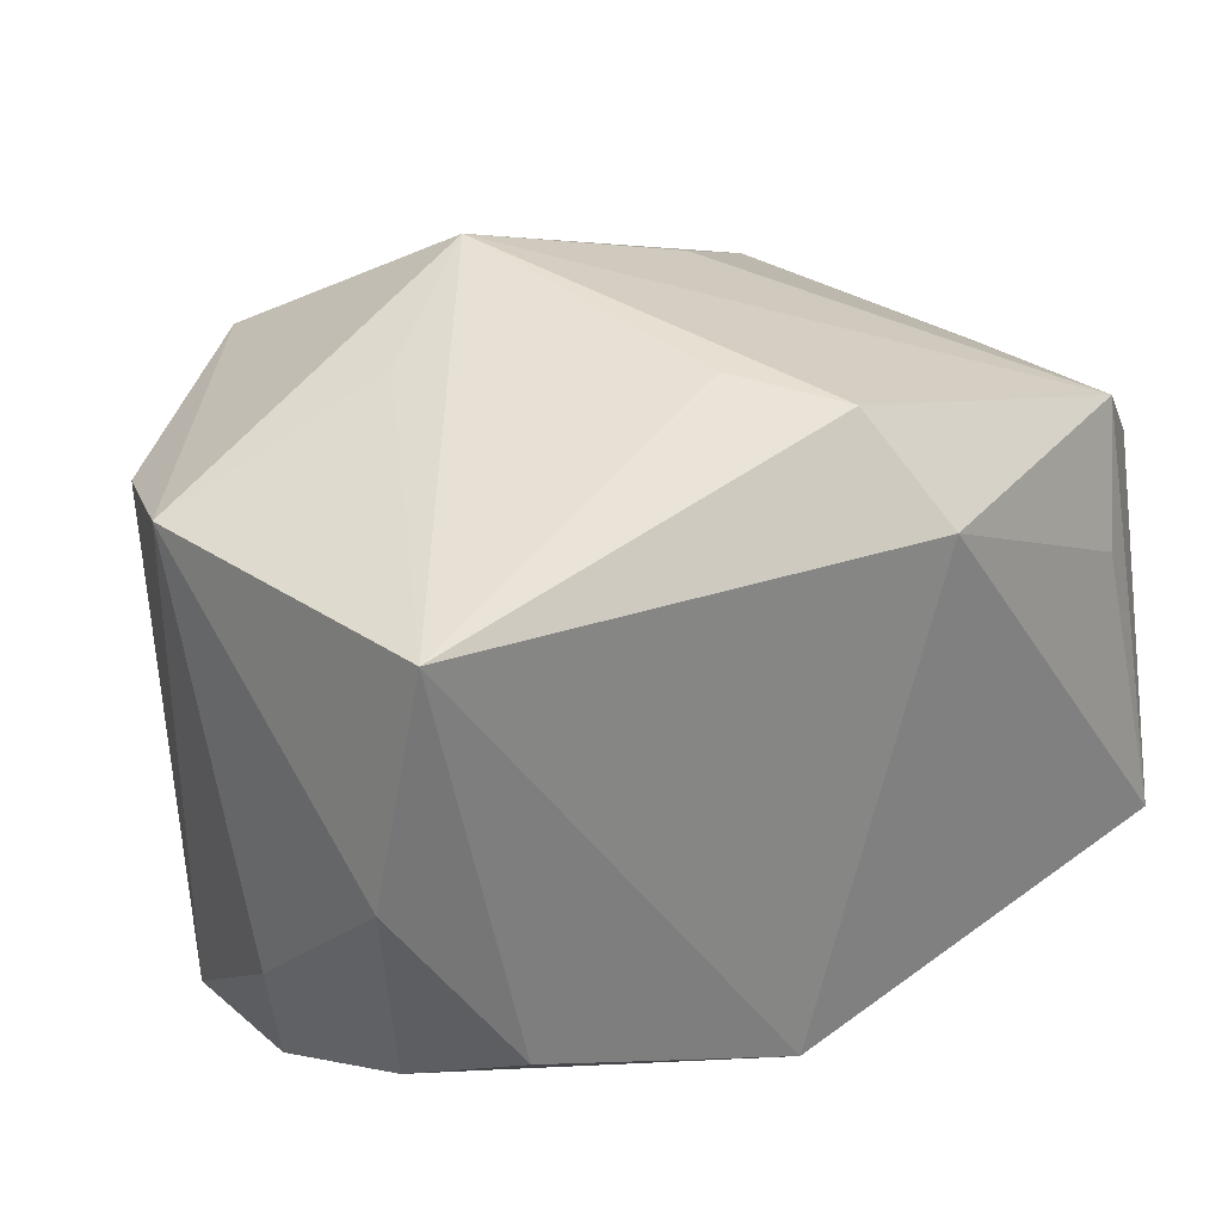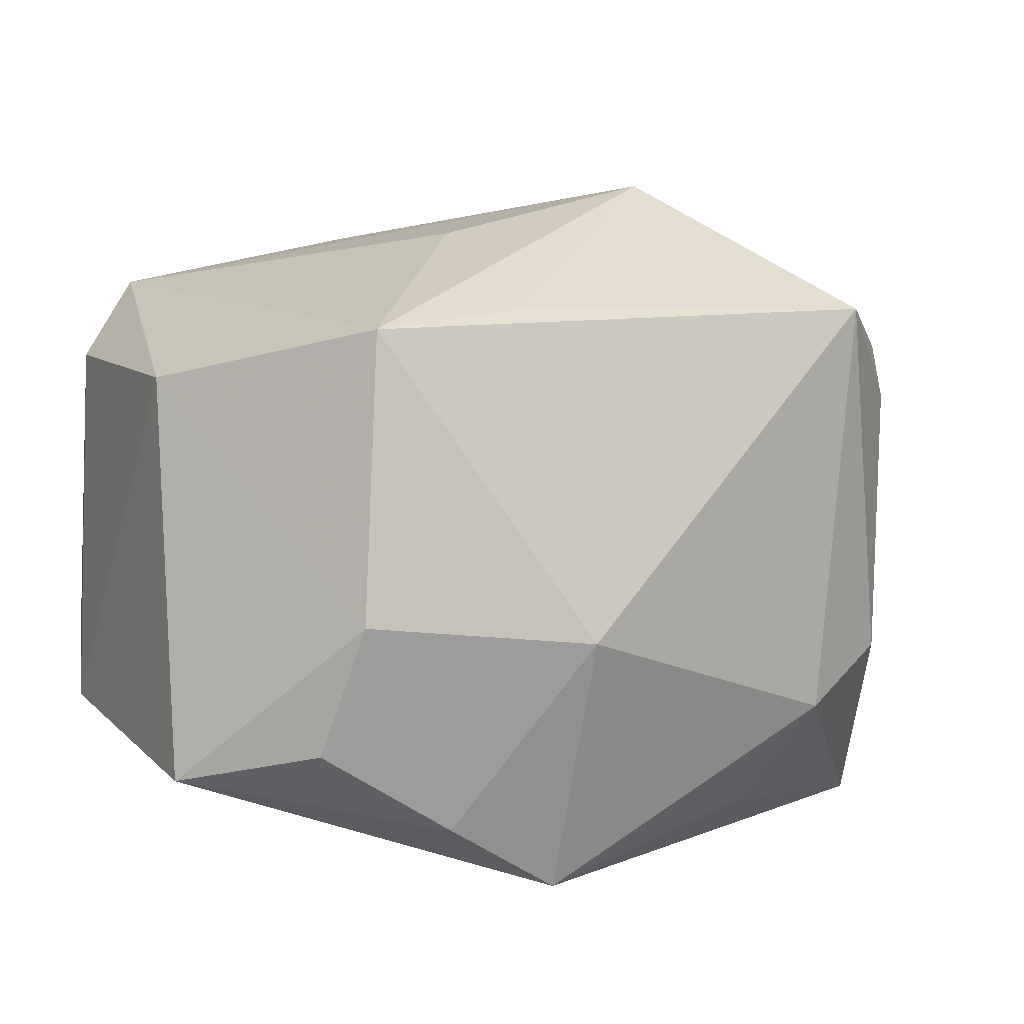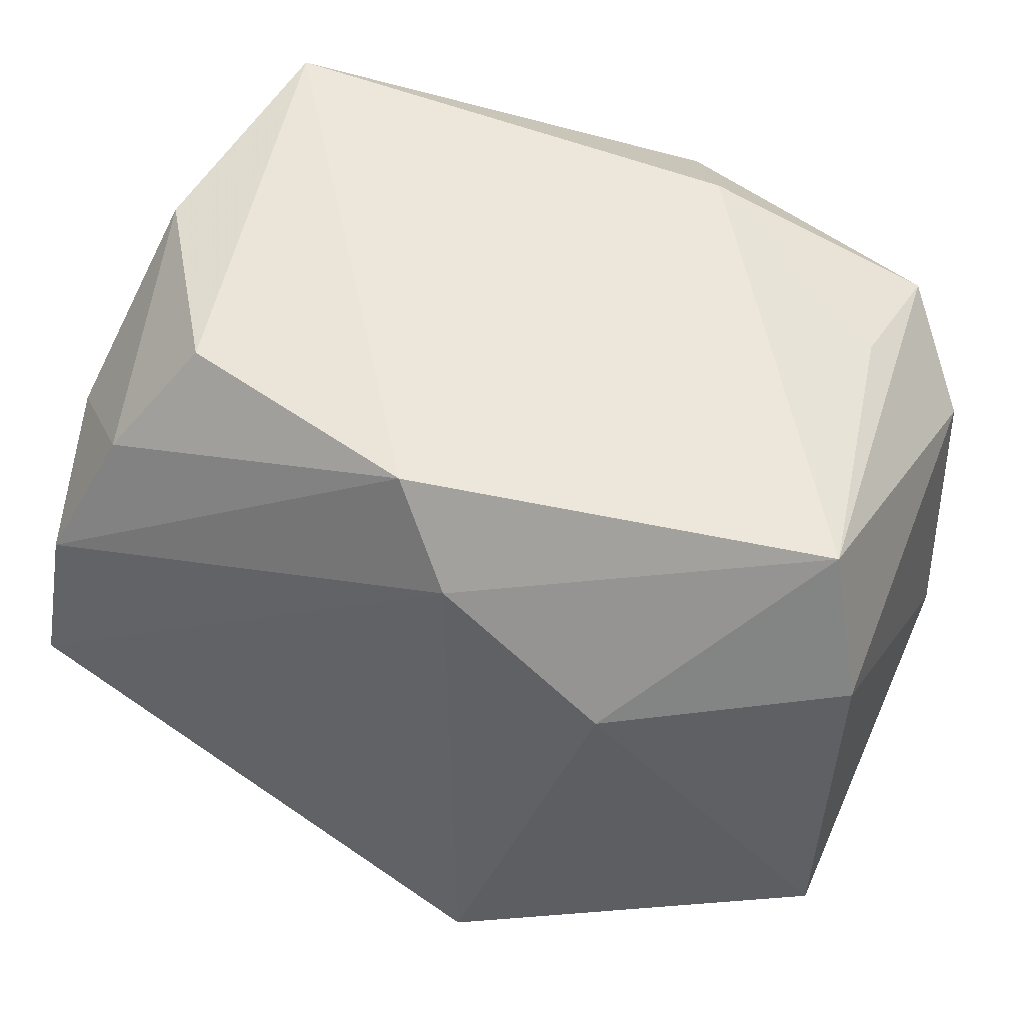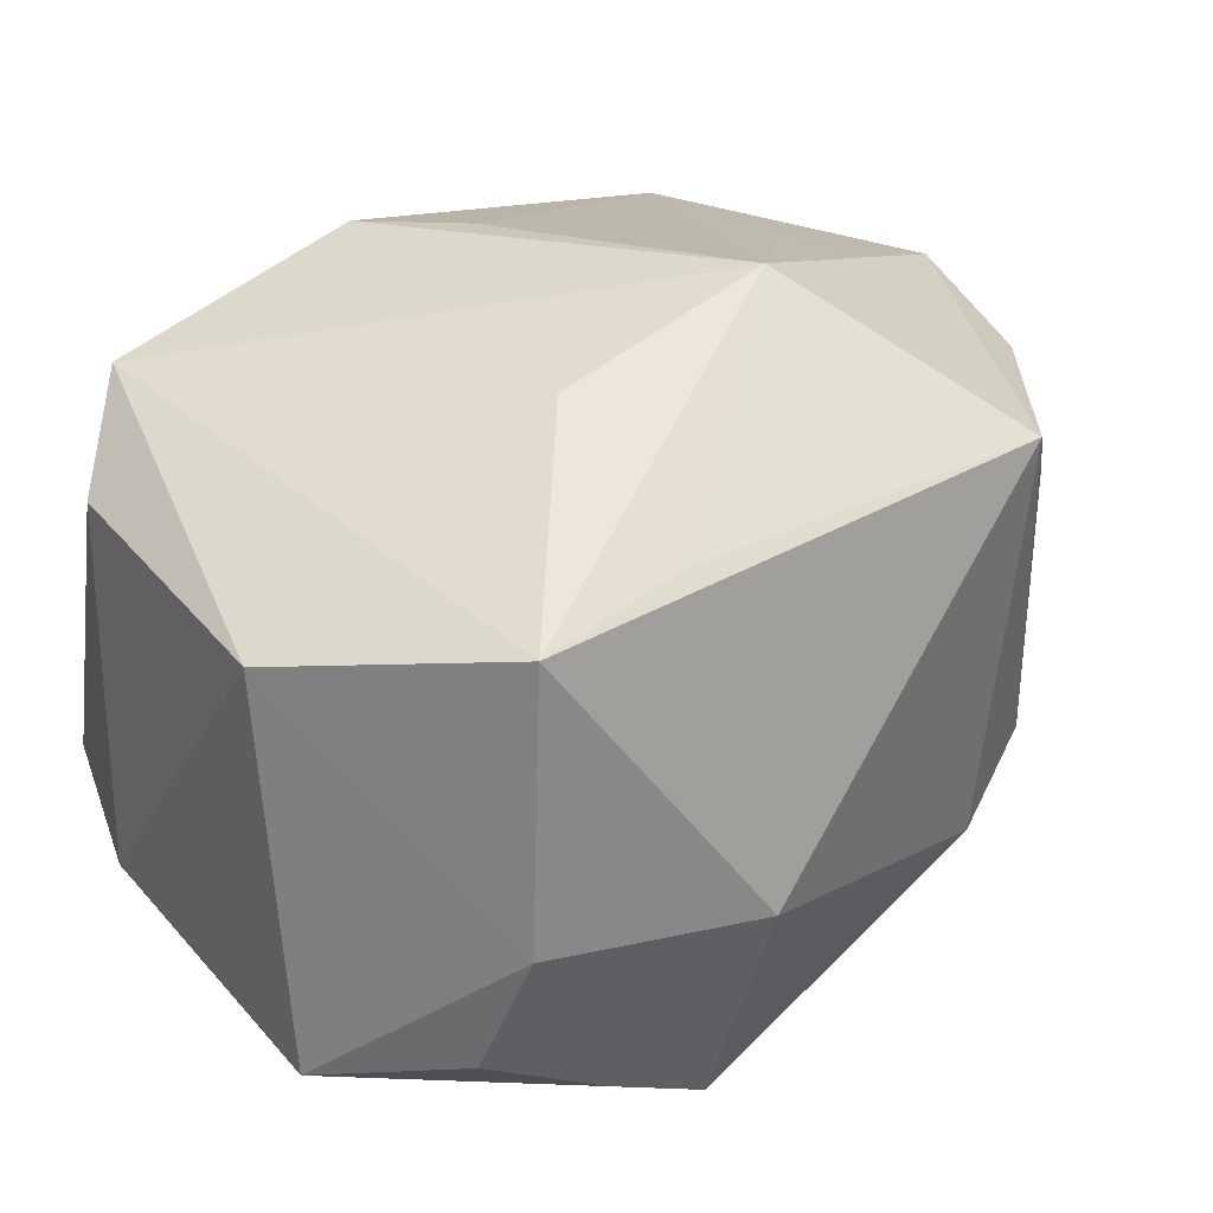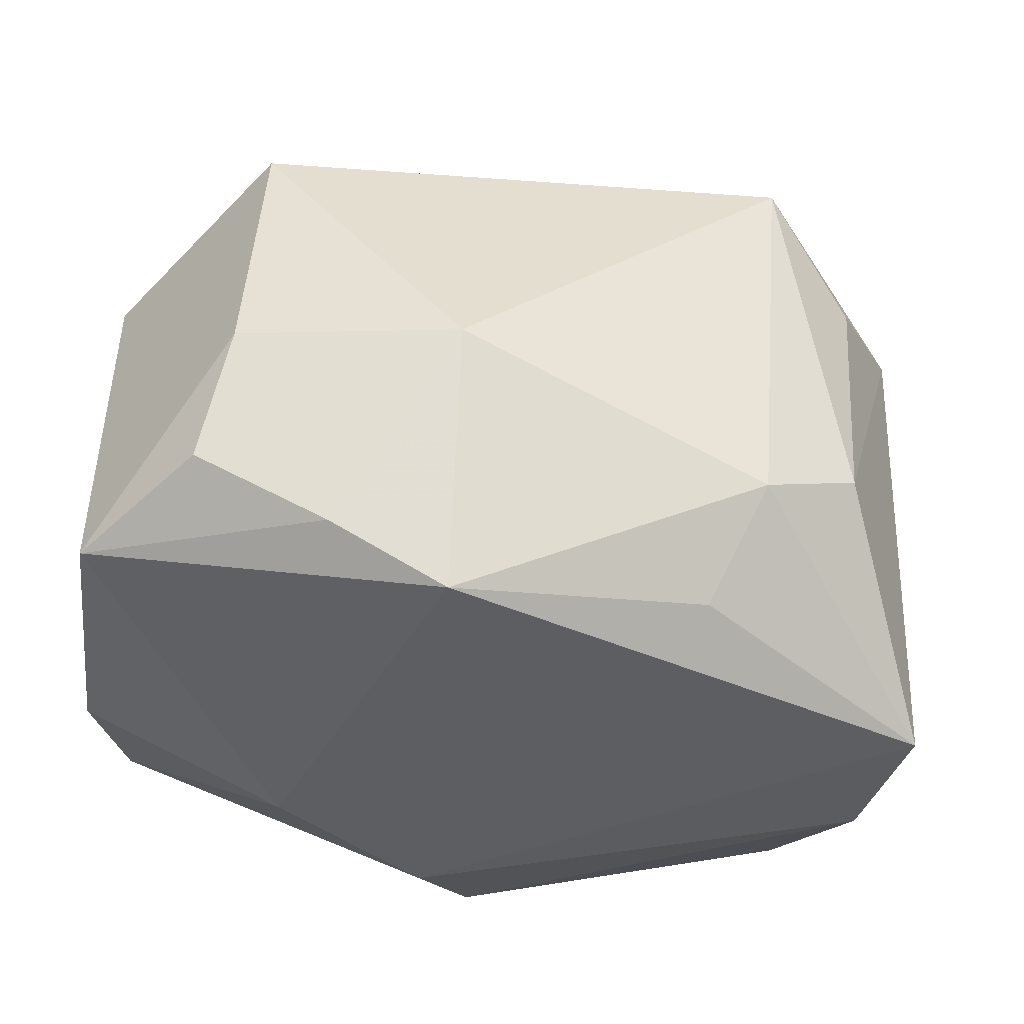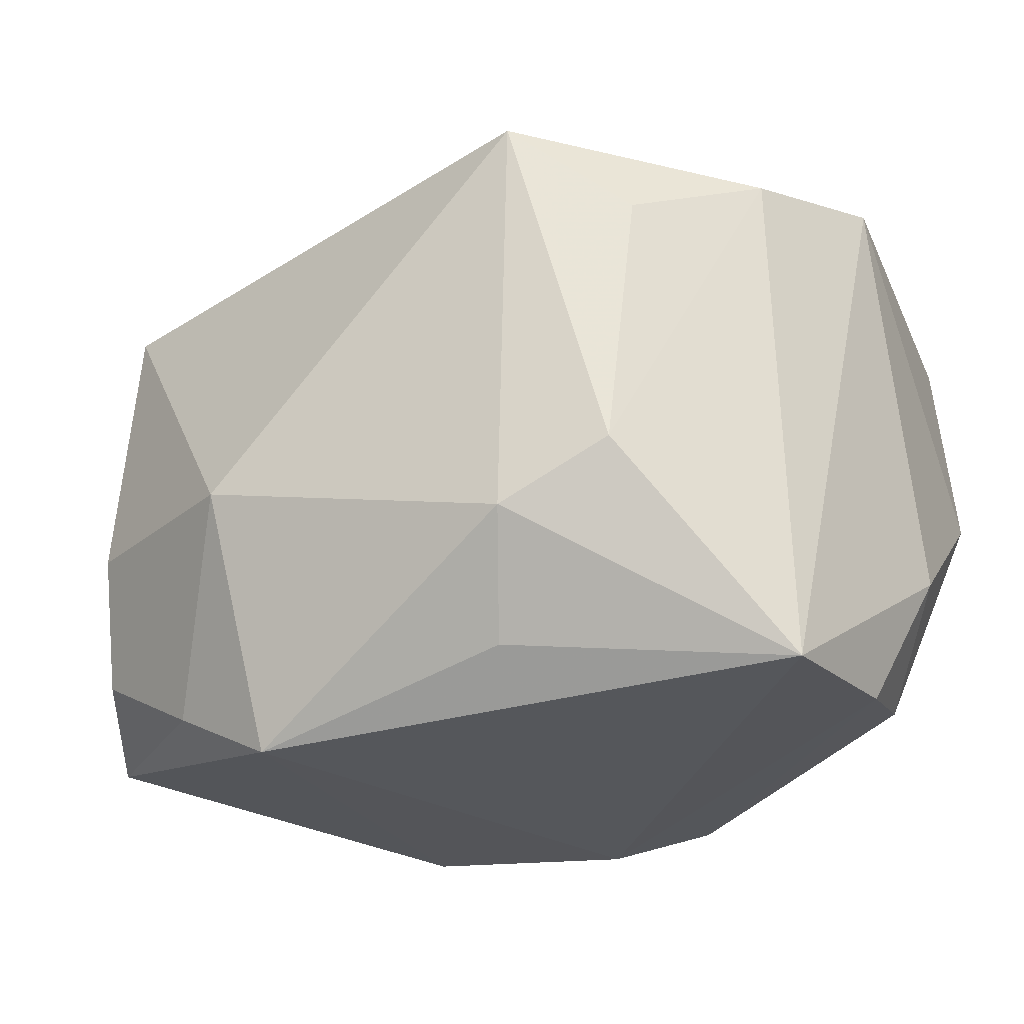
<metadata>
{"format":"obj","ext":"obj","renderer":"f3d","projection":"perspective","resolution":1024,"background":"white","views":[{"elev":28.9,"azim":153.5,"up":"+Z"},{"elev":3.8,"azim":-27.5,"up":"+Z"},{"elev":51.2,"azim":-155.9,"up":"+Y"},{"elev":30.7,"azim":-37.9,"up":"+Z"},{"elev":-43.1,"azim":-7.4,"up":"+Z"},{"elev":-30.1,"azim":40.2,"up":"+Z"}]}
</metadata>
<code>
v -0.03435 0.01318 0.01523
v 0.01819 0.0001099 0.02545
v 0.0205 -0.02634 0.01909
v -0.02372 -0.02607 0.01713
v 0.01799 -0.02452 -0.0148
v 0.03319 -0.006911 -0.02589
v 0.03143 0.00642 -0.02412
v 0.02657 0.01744 -0.02005
v 0.03657 0.002473 0.01896
v 0.02811 -0.01966 0.01158
v -0.02727 0.02225 0.01099
v 0.02795 0.02724 0.01842
v 0.03069 0.02505 -0.000528
v -0.02809 0.0195 0.02193
v -0.007277 -0.02385 -0.02791
v -0.01067 0.02724 0.01861
v -0.00603 0.02158 0.0265
v -0.02734 -0.0232 -0.01588
v -0.007317 -0.03118 -0.00733
v 0.03429 0.01191 -0.01251
v -0.0001261 0.02724 -0.02091
v -0.03569 0.01158 -0.01481
v 0.02053 0.02629 -0.01513
v 0.0002478 0.01406 0.02715
v -0.0182 0.01024 -0.02457
v 0.02627 -0.02113 -0.01031
v -0.03579 -0.01355 -0.01856
v -0.03579 -0.009992 0.0134
v 0.008348 -0.009969 0.03002
v -0.01661 -0.02421 -0.02243
v -0.03215 0.02302 -0.0114
v -0.01077 -0.02485 0.01876
v -0.02512 -0.02684 -0.00561
v -0.005187 0.01974 -0.0243
v -0.01003 -0.01003 0.02545
v 0.03425 -0.009893 0.01601
v 0.01372 -0.0193 -0.02341
f 12 21 16
f 16 21 31
f 5 3 19
f 21 12 23
f 25 31 34
f 34 31 21
f 25 34 15
f 15 34 6
f 15 5 19
f 22 31 25
f 29 14 35
f 19 3 4
f 4 29 35
f 4 33 19
f 28 33 4
f 4 14 28
f 35 14 4
f 3 5 26
f 26 5 6
f 9 29 3
f 9 6 20
f 21 23 8
f 13 23 12
f 13 9 20
f 12 9 13
f 20 8 13
f 13 8 23
f 6 5 37
f 37 15 6
f 5 15 37
f 30 15 19
f 19 33 30
f 30 33 18
f 16 31 11
f 11 14 16
f 31 14 11
f 28 22 27
f 27 33 28
f 18 33 27
f 27 30 18
f 15 30 27
f 25 15 27
f 27 22 25
f 1 14 31
f 31 22 1
f 28 14 1
f 1 22 28
f 3 29 32
f 32 4 3
f 29 4 32
f 12 29 2
f 2 9 12
f 29 9 2
f 36 9 3
f 36 26 6
f 6 9 36
f 7 34 21
f 21 8 7
f 6 34 7
f 20 6 7
f 7 8 20
f 14 29 17
f 16 14 17
f 17 12 16
f 3 26 10
f 10 36 3
f 26 36 10
f 24 29 12
f 12 17 24
f 24 17 29

</code>
